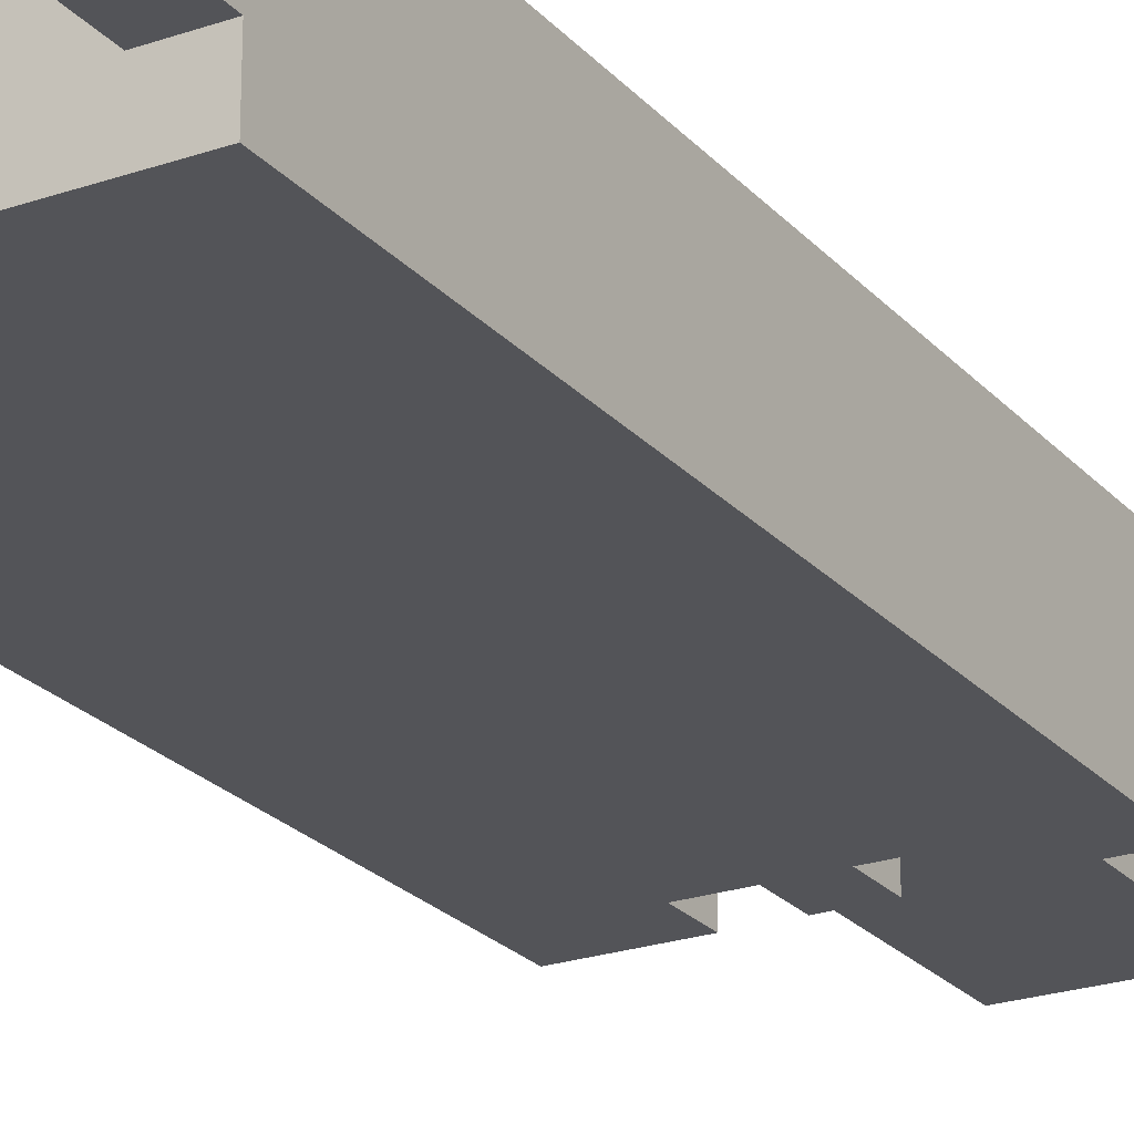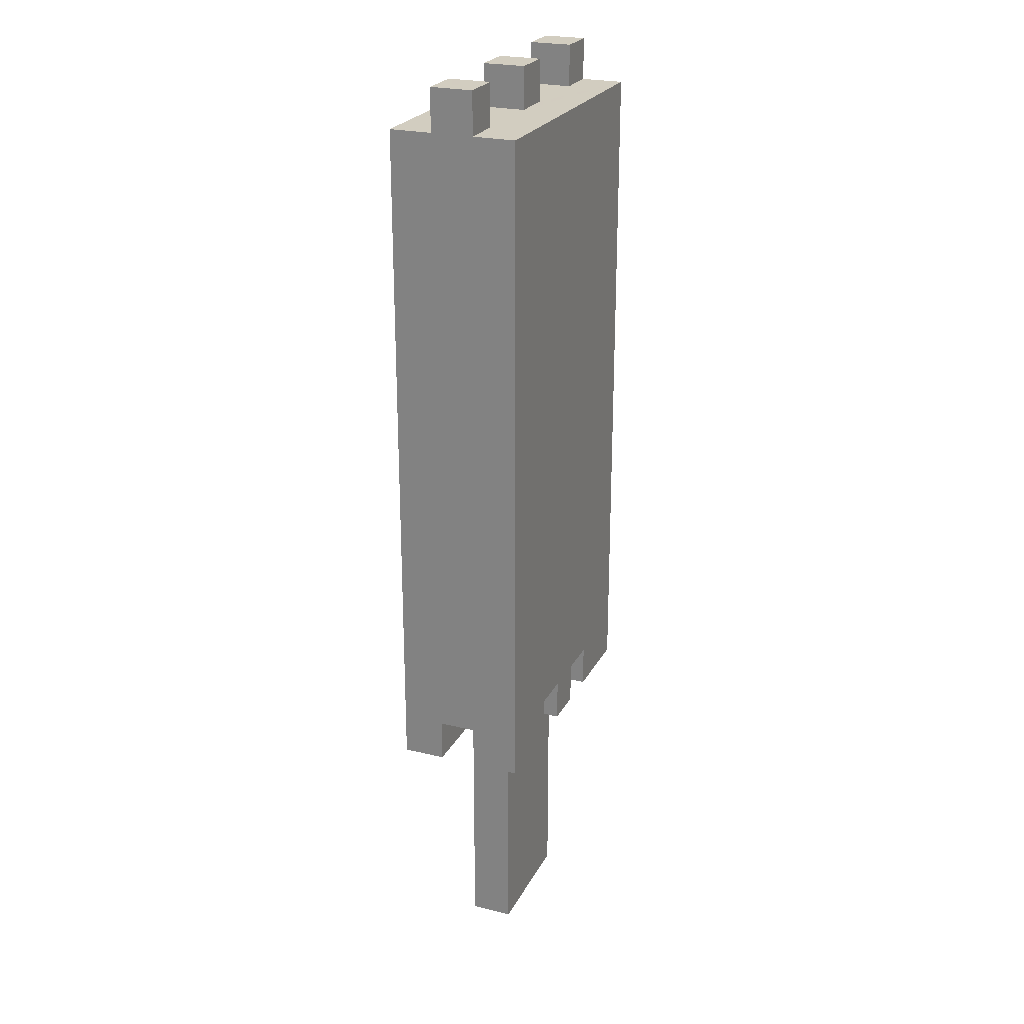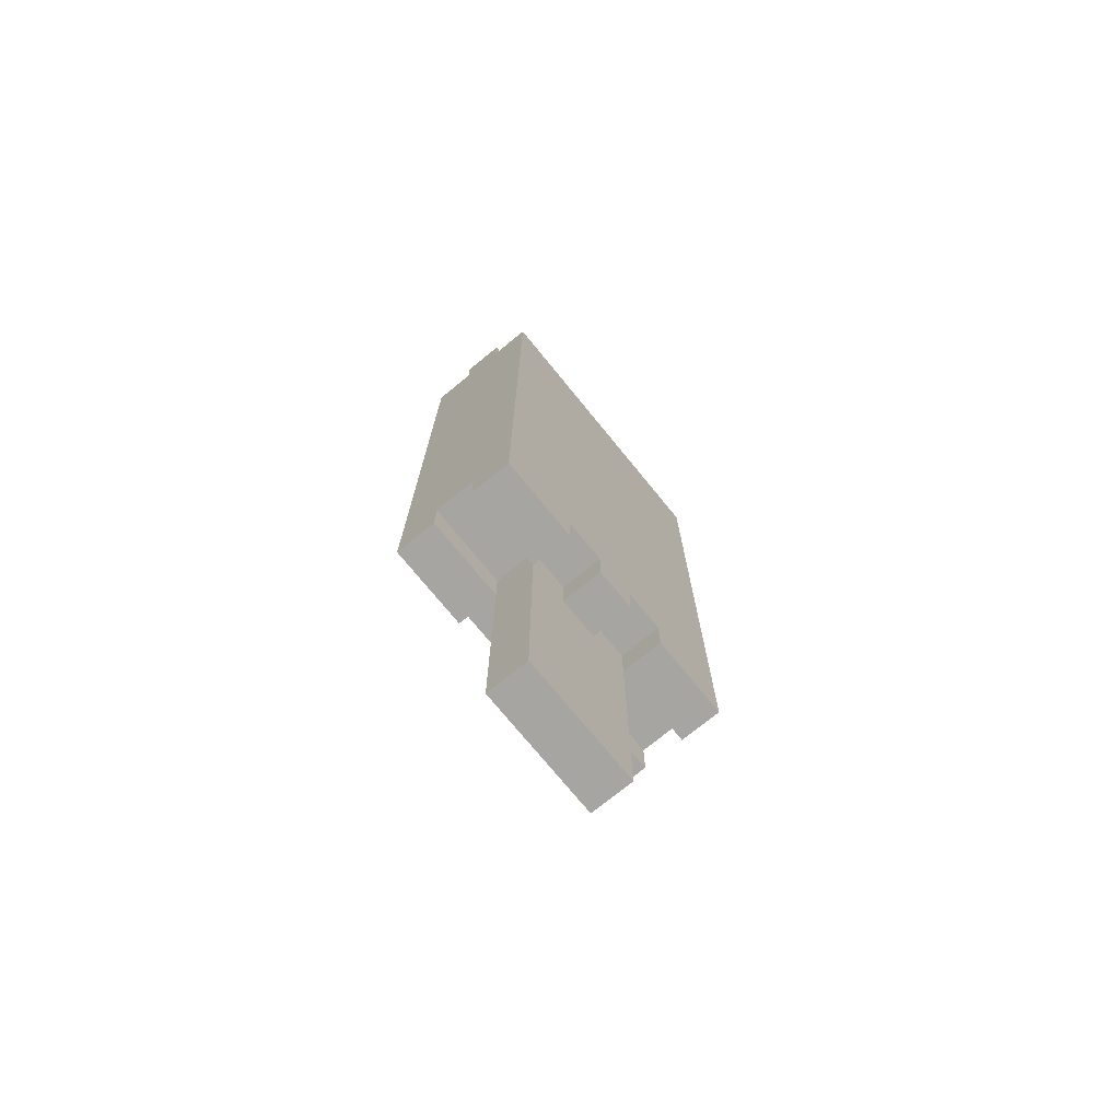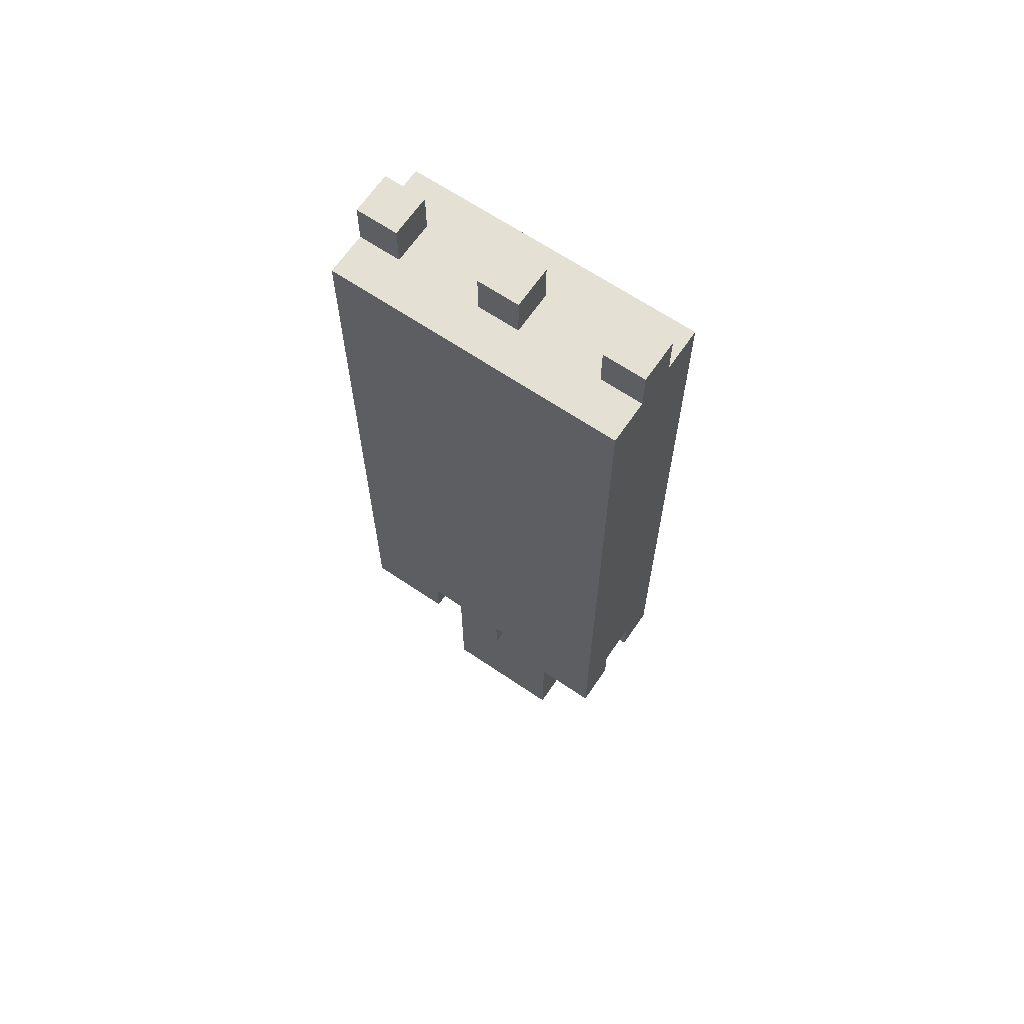
<metadata>
{"format":"obj","ext":"obj","renderer":"f3d","projection":"perspective","resolution":1024,"background":"white","views":[{"elev":-23.4,"azim":-149.8,"up":"+Z"},{"elev":24.3,"azim":-67.9,"up":"+Y"},{"elev":-73.8,"azim":-50.8,"up":"+Y"},{"elev":65.6,"azim":-145.7,"up":"+Y"}]}
</metadata>
<code>
v -3.5 6 1.5
v -3.5 6 0.5
v -3.5 6 -0.5
v -3.5 6 -1.5
v -3.5 7 0.5
v -3.5 7 -0.5
v -3.5 8 1.5
v -3.5 8 0.5
v -3.5 8 -0.5
v -3.5 8 -1.5
v -3.5 22 1.5
v -3.5 22 0.5
v -3.5 22 -0.5
v -3.5 22 -1.5
v -3.5 23 0.5
v -3.5 23 -0.5
v -1.5 0 0.5
v -1.5 0 -0.5
v -1.5 6 0.5
v -1.5 6 -0.5
v -1.5 7 0.5
v -1.5 7 -0.5
v -0.5 6 1.5
v -0.5 6 0.5
v -0.5 6 -0.5
v -0.5 6 -1.5
v -0.5 7 1.5
v -0.5 7 0.5
v -0.5 7 -0.5
v -0.5 7 -1.5
v -0.5 22 0.5
v -0.5 22 -0.5
v -0.5 23 0.5
v -0.5 23 -0.5
v 0.5 6 0.5
v 0.5 6 -0.5
v 0.5 7 0.5
v 0.5 7 -0.5
v 1.5 6 1.5
v 1.5 6 0.5
v 1.5 6 -0.5
v 1.5 6 -1.5
v 1.5 7 1.5
v 1.5 7 0.5
v 1.5 7 -0.5
v 1.5 7 -1.5
v 1.5 9 0.5
v 1.5 9 -0.5
v 1.5 10 0.5
v 1.5 10 -0.5
v 1.5 20 0.5
v 1.5 20 -0.5
v 1.5 21 0.5
v 1.5 21 -0.5
v 2.5 10 0.5
v 2.5 10 -0.5
v 2.5 16 0.5
v 2.5 16 -0.5
v 2.5 20 0.5
v 2.5 20 -0.5
v 2.5 22 0.5
v 2.5 22 -0.5
v 2.5 23 0.5
v 2.5 23 -0.5
v -2.5 10 0.5
v -2.5 10 -0.5
v -2.5 16 0.5
v -2.5 16 -0.5
v -2.5 20 0.5
v -2.5 20 -0.5
v -2.5 22 0.5
v -2.5 22 -0.5
v -2.5 23 0.5
v -2.5 23 -0.5
v -1.5 6 1.5
v -1.5 6 0.5
v -1.5 6 -0.5
v -1.5 6 -1.5
v -1.5 7 1.5
v -1.5 7 0.5
v -1.5 7 -0.5
v -1.5 7 -1.5
v -1.5 9 0.5
v -1.5 9 -0.5
v -1.5 10 0.5
v -1.5 10 -0.5
v -1.5 20 0.5
v -1.5 20 -0.5
v -1.5 21 0.5
v -1.5 21 -0.5
v -0.5 6 0.5
v -0.5 6 -0.5
v -0.5 7 0.5
v -0.5 7 -0.5
v 0.5 6 1.5
v 0.5 6 0.5
v 0.5 6 -0.5
v 0.5 6 -1.5
v 0.5 7 1.5
v 0.5 7 0.5
v 0.5 7 -0.5
v 0.5 7 -1.5
v 0.5 22 0.5
v 0.5 22 -0.5
v 0.5 23 0.5
v 0.5 23 -0.5
v 1.5 0 0.5
v 1.5 0 -0.5
v 1.5 6 0.5
v 1.5 6 -0.5
v 1.5 7 0.5
v 1.5 7 -0.5
v 3.5 6 1.5
v 3.5 6 0.5
v 3.5 6 -0.5
v 3.5 6 -1.5
v 3.5 7 0.5
v 3.5 7 -0.5
v 3.5 8 1.5
v 3.5 8 0.5
v 3.5 8 -0.5
v 3.5 8 -1.5
v 3.5 22 1.5
v 3.5 22 0.5
v 3.5 22 -0.5
v 3.5 22 -1.5
v 3.5 23 0.5
v 3.5 23 -0.5
v -3.5 6 1.5
v -3.5 8 1.5
v -3.5 22 1.5
v -2.5 7 1.5
v -2.5 8 1.5
v -2.5 16 1.5
v -2.5 21 1.5
v -1.5 6 1.5
v -1.5 7 1.5
v -1.5 15 1.5
v -1.5 16 1.5
v -1.5 20 1.5
v -0.5 6 1.5
v -0.5 7 1.5
v -0.5 8 1.5
v -0.5 14 1.5
v -0.5 15 1.5
v -0.5 16 1.5
v -0.5 17 1.5
v -0.5 19 1.5
v 0.5 6 1.5
v 0.5 7 1.5
v 0.5 8 1.5
v 0.5 14 1.5
v 0.5 15 1.5
v 0.5 16 1.5
v 0.5 17 1.5
v 0.5 19 1.5
v 1.5 6 1.5
v 1.5 7 1.5
v 1.5 15 1.5
v 1.5 16 1.5
v 1.5 20 1.5
v 2.5 7 1.5
v 2.5 8 1.5
v 2.5 16 1.5
v 2.5 21 1.5
v 3.5 6 1.5
v 3.5 8 1.5
v 3.5 22 1.5
v -3.5 22 0.5
v -3.5 23 0.5
v -2.5 22 0.5
v -2.5 23 0.5
v -1.5 0 0.5
v -1.5 6 0.5
v -1.5 7 0.5
v -0.5 6 0.5
v -0.5 7 0.5
v -0.5 22 0.5
v -0.5 23 0.5
v 0.5 6 0.5
v 0.5 7 0.5
v 0.5 22 0.5
v 0.5 23 0.5
v 1.5 0 0.5
v 1.5 6 0.5
v 1.5 7 0.5
v 2.5 22 0.5
v 2.5 23 0.5
v 3.5 22 0.5
v 3.5 23 0.5
v -3.5 6 -0.5
v -3.5 7 -0.5
v -2.5 10 -0.5
v -2.5 16 -0.5
v -2.5 20 -0.5
v -1.5 6 -0.5
v -1.5 7 -0.5
v -1.5 9 -0.5
v -1.5 10 -0.5
v -1.5 15 -0.5
v -1.5 16 -0.5
v -1.5 20 -0.5
v -1.5 21 -0.5
v -0.5 6 -0.5
v -0.5 7 -0.5
v -0.5 14 -0.5
v -0.5 15 -0.5
v -0.5 16 -0.5
v -0.5 17 -0.5
v -0.5 19 -0.5
v 0.5 6 -0.5
v 0.5 7 -0.5
v 0.5 14 -0.5
v 0.5 15 -0.5
v 0.5 16 -0.5
v 0.5 17 -0.5
v 0.5 19 -0.5
v 1.5 6 -0.5
v 1.5 7 -0.5
v 1.5 9 -0.5
v 1.5 10 -0.5
v 1.5 15 -0.5
v 1.5 16 -0.5
v 1.5 20 -0.5
v 1.5 21 -0.5
v 2.5 10 -0.5
v 2.5 16 -0.5
v 2.5 20 -0.5
v 3.5 6 -0.5
v 3.5 7 -0.5
v -3.5 6 0.5
v -3.5 7 0.5
v -2.5 10 0.5
v -2.5 16 0.5
v -2.5 20 0.5
v -1.5 6 0.5
v -1.5 7 0.5
v -1.5 9 0.5
v -1.5 10 0.5
v -1.5 15 0.5
v -1.5 16 0.5
v -1.5 20 0.5
v -1.5 21 0.5
v -0.5 6 0.5
v -0.5 7 0.5
v -0.5 14 0.5
v -0.5 15 0.5
v -0.5 16 0.5
v -0.5 17 0.5
v -0.5 19 0.5
v 0.5 6 0.5
v 0.5 7 0.5
v 0.5 14 0.5
v 0.5 15 0.5
v 0.5 16 0.5
v 0.5 17 0.5
v 0.5 19 0.5
v 1.5 6 0.5
v 1.5 7 0.5
v 1.5 9 0.5
v 1.5 10 0.5
v 1.5 15 0.5
v 1.5 16 0.5
v 1.5 20 0.5
v 1.5 21 0.5
v 2.5 10 0.5
v 2.5 16 0.5
v 2.5 20 0.5
v 3.5 6 0.5
v 3.5 7 0.5
v -3.5 22 -0.5
v -3.5 23 -0.5
v -2.5 22 -0.5
v -2.5 23 -0.5
v -1.5 0 -0.5
v -1.5 6 -0.5
v -1.5 7 -0.5
v -0.5 6 -0.5
v -0.5 7 -0.5
v -0.5 22 -0.5
v -0.5 23 -0.5
v 0.5 6 -0.5
v 0.5 7 -0.5
v 0.5 22 -0.5
v 0.5 23 -0.5
v 1.5 0 -0.5
v 1.5 6 -0.5
v 1.5 7 -0.5
v 2.5 22 -0.5
v 2.5 23 -0.5
v 3.5 22 -0.5
v 3.5 23 -0.5
v -3.5 6 -1.5
v -3.5 8 -1.5
v -3.5 22 -1.5
v -2.5 7 -1.5
v -2.5 8 -1.5
v -2.5 16 -1.5
v -2.5 21 -1.5
v -1.5 6 -1.5
v -1.5 7 -1.5
v -1.5 15 -1.5
v -1.5 16 -1.5
v -1.5 20 -1.5
v -0.5 6 -1.5
v -0.5 7 -1.5
v -0.5 8 -1.5
v -0.5 14 -1.5
v -0.5 15 -1.5
v -0.5 16 -1.5
v -0.5 17 -1.5
v -0.5 19 -1.5
v 0.5 6 -1.5
v 0.5 7 -1.5
v 0.5 8 -1.5
v 0.5 14 -1.5
v 0.5 15 -1.5
v 0.5 16 -1.5
v 0.5 17 -1.5
v 0.5 19 -1.5
v 1.5 6 -1.5
v 1.5 7 -1.5
v 1.5 15 -1.5
v 1.5 16 -1.5
v 1.5 20 -1.5
v 2.5 7 -1.5
v 2.5 8 -1.5
v 2.5 16 -1.5
v 2.5 21 -1.5
v 3.5 6 -1.5
v 3.5 8 -1.5
v 3.5 22 -1.5
v -1.5 0 0.5
v 1.5 0 0.5
v -1.5 0 -0.5
v 1.5 0 -0.5
v -3.5 6 1.5
v -1.5 6 1.5
v -0.5 6 1.5
v 0.5 6 1.5
v 1.5 6 1.5
v 3.5 6 1.5
v -3.5 6 0.5
v -1.5 6 0.5
v -0.5 6 0.5
v 0.5 6 0.5
v 1.5 6 0.5
v 3.5 6 0.5
v -3.5 6 -0.5
v -1.5 6 -0.5
v -0.5 6 -0.5
v 0.5 6 -0.5
v 1.5 6 -0.5
v 3.5 6 -0.5
v -3.5 6 -1.5
v -1.5 6 -1.5
v -0.5 6 -1.5
v 0.5 6 -1.5
v 1.5 6 -1.5
v 3.5 6 -1.5
v -1.5 7 1.5
v -0.5 7 1.5
v 0.5 7 1.5
v 1.5 7 1.5
v -3.5 7 0.5
v -1.5 7 0.5
v -0.5 7 0.5
v 0.5 7 0.5
v 1.5 7 0.5
v 3.5 7 0.5
v -3.5 7 -0.5
v -1.5 7 -0.5
v -0.5 7 -0.5
v 0.5 7 -0.5
v 1.5 7 -0.5
v 3.5 7 -0.5
v -1.5 7 -1.5
v -0.5 7 -1.5
v 0.5 7 -1.5
v 1.5 7 -1.5
v -2.5 20 0.5
v -1.5 20 0.5
v 1.5 20 0.5
v 2.5 20 0.5
v -2.5 20 -0.5
v -1.5 20 -0.5
v 1.5 20 -0.5
v 2.5 20 -0.5
v -1.5 21 0.5
v 1.5 21 0.5
v -1.5 21 -0.5
v 1.5 21 -0.5
v -0.5 6 0.5
v 0.5 6 0.5
v -0.5 6 -0.5
v 0.5 6 -0.5
v -1.5 9 0.5
v 1.5 9 0.5
v -1.5 9 -0.5
v 1.5 9 -0.5
v -2.5 10 0.5
v -1.5 10 0.5
v 1.5 10 0.5
v 2.5 10 0.5
v -2.5 10 -0.5
v -1.5 10 -0.5
v 1.5 10 -0.5
v 2.5 10 -0.5
v -3.5 22 1.5
v 3.5 22 1.5
v -3.5 22 0.5
v -2.5 22 0.5
v -0.5 22 0.5
v 0.5 22 0.5
v 2.5 22 0.5
v 3.5 22 0.5
v -3.5 22 -0.5
v -2.5 22 -0.5
v -0.5 22 -0.5
v 0.5 22 -0.5
v 2.5 22 -0.5
v 3.5 22 -0.5
v -3.5 22 -1.5
v 3.5 22 -1.5
v -3.5 23 0.5
v -2.5 23 0.5
v -0.5 23 0.5
v 0.5 23 0.5
v 2.5 23 0.5
v 3.5 23 0.5
v -3.5 23 -0.5
v -2.5 23 -0.5
v -0.5 23 -0.5
v 0.5 23 -0.5
v 2.5 23 -0.5
v 3.5 23 -0.5
f 5 2 1
f 6 4 3
f 7 5 1
f 8 6 5
f 8 5 7
f 9 4 6
f 9 6 8
f 10 4 9
f 11 8 7
f 12 9 8
f 12 8 11
f 13 10 9
f 13 9 12
f 14 10 13
f 15 13 12
f 16 13 15
f 19 18 17
f 20 18 19
f 21 20 19
f 22 20 21
f 27 24 23
f 28 24 27
f 29 26 25
f 30 26 29
f 33 32 31
f 34 32 33
f 37 36 35
f 38 36 37
f 43 40 39
f 44 40 43
f 45 42 41
f 46 42 45
f 49 48 47
f 50 48 49
f 53 52 51
f 54 52 53
f 57 56 55
f 58 56 57
f 59 58 57
f 60 58 59
f 63 62 61
f 64 62 63
f 65 66 67
f 67 66 68
f 67 68 69
f 69 68 70
f 71 72 73
f 73 72 74
f 75 76 79
f 79 76 80
f 77 78 81
f 81 78 82
f 83 84 85
f 85 84 86
f 87 88 89
f 89 88 90
f 91 92 93
f 93 92 94
f 95 96 99
f 99 96 100
f 97 98 101
f 101 98 102
f 103 104 105
f 105 104 106
f 107 108 109
f 109 108 110
f 109 110 111
f 111 110 112
f 113 114 117
f 115 116 118
f 113 117 119
f 117 118 120
f 119 117 120
f 118 116 121
f 120 118 121
f 121 116 122
f 119 120 123
f 120 121 124
f 123 120 124
f 121 122 125
f 124 121 125
f 125 122 126
f 124 125 127
f 127 125 128
f 132 130 129
f 133 131 130
f 133 130 132
f 134 131 133
f 135 131 134
f 136 132 129
f 137 133 132
f 137 132 136
f 137 134 133
f 138 134 137
f 139 135 134
f 139 134 138
f 140 135 139
f 142 138 137
f 143 138 142
f 144 138 143
f 145 139 138
f 145 138 144
f 146 140 139
f 146 139 145
f 147 140 146
f 148 140 147
f 149 142 141
f 149 143 142
f 150 143 149
f 151 144 143
f 151 143 150
f 152 145 144
f 152 144 151
f 153 146 145
f 153 145 152
f 153 147 146
f 154 147 153
f 155 148 147
f 155 147 154
f 156 140 148
f 156 148 155
f 158 151 150
f 158 152 151
f 158 153 152
f 159 154 153
f 159 153 158
f 160 156 155
f 160 154 159
f 160 155 154
f 161 135 140
f 161 156 160
f 161 140 156
f 162 159 158
f 162 160 159
f 162 158 157
f 163 160 162
f 164 161 160
f 164 160 163
f 165 131 135
f 165 161 164
f 165 135 161
f 166 162 157
f 166 163 162
f 167 164 163
f 167 163 166
f 167 165 164
f 168 131 165
f 168 165 167
f 171 170 169
f 172 170 171
f 176 174 173
f 176 175 174
f 177 175 176
f 180 176 173
f 182 179 178
f 183 179 182
f 184 180 173
f 185 181 180
f 185 180 184
f 186 181 185
f 189 188 187
f 190 188 189
f 196 192 191
f 197 192 196
f 199 194 193
f 200 194 199
f 201 195 194
f 201 194 200
f 202 195 201
f 206 200 199
f 206 199 198
f 207 201 200
f 207 200 206
f 208 202 201
f 208 201 207
f 209 202 208
f 210 202 209
f 211 205 204
f 212 205 211
f 213 207 206
f 213 206 198
f 214 208 207
f 214 207 213
f 214 209 208
f 215 209 214
f 216 210 209
f 216 209 215
f 217 202 210
f 217 210 216
f 220 213 198
f 220 214 213
f 221 214 220
f 222 215 214
f 222 214 221
f 223 216 215
f 223 215 222
f 223 217 216
f 224 203 202
f 224 217 223
f 224 202 217
f 225 203 224
f 226 222 221
f 226 223 222
f 227 224 223
f 227 223 226
f 228 224 227
f 229 219 218
f 230 219 229
f 231 232 236
f 236 232 237
f 233 234 239
f 239 234 240
f 234 235 241
f 240 234 241
f 241 235 242
f 239 240 246
f 238 239 246
f 240 241 247
f 246 240 247
f 241 242 248
f 247 241 248
f 248 242 249
f 249 242 250
f 244 245 251
f 251 245 252
f 246 247 253
f 238 246 253
f 247 248 254
f 253 247 254
f 248 249 254
f 254 249 255
f 249 250 256
f 255 249 256
f 250 242 257
f 256 250 257
f 238 253 260
f 253 254 260
f 260 254 261
f 254 255 262
f 261 254 262
f 255 256 263
f 262 255 263
f 256 257 263
f 242 243 264
f 263 257 264
f 257 242 264
f 264 243 265
f 261 262 266
f 262 263 266
f 263 264 267
f 266 263 267
f 267 264 268
f 258 259 269
f 269 259 270
f 271 272 273
f 273 272 274
f 275 276 278
f 276 277 278
f 278 277 279
f 275 278 282
f 280 281 284
f 284 281 285
f 275 282 286
f 282 283 287
f 286 282 287
f 287 283 288
f 289 290 291
f 291 290 292
f 293 294 296
f 294 295 297
f 296 294 297
f 297 295 298
f 298 295 299
f 293 296 300
f 296 297 301
f 300 296 301
f 297 298 301
f 301 298 302
f 298 299 303
f 302 298 303
f 303 299 304
f 301 302 306
f 306 302 307
f 307 302 308
f 302 303 309
f 308 302 309
f 303 304 310
f 309 303 310
f 310 304 311
f 311 304 312
f 305 306 313
f 306 307 313
f 313 307 314
f 307 308 315
f 314 307 315
f 308 309 316
f 315 308 316
f 309 310 317
f 316 309 317
f 310 311 317
f 317 311 318
f 311 312 319
f 318 311 319
f 312 304 320
f 319 312 320
f 314 315 322
f 315 316 322
f 316 317 322
f 317 318 323
f 322 317 323
f 319 320 324
f 323 318 324
f 318 319 324
f 304 299 325
f 324 320 325
f 320 304 325
f 322 323 326
f 323 324 326
f 321 322 326
f 326 324 327
f 324 325 328
f 327 324 328
f 299 295 329
f 328 325 329
f 325 299 329
f 321 326 330
f 326 327 330
f 327 328 331
f 330 327 331
f 328 329 331
f 329 295 332
f 331 329 332
f 335 334 333
f 336 334 335
f 343 338 337
f 344 338 343
f 345 340 339
f 346 340 345
f 347 342 341
f 348 342 347
f 355 350 349
f 356 350 355
f 357 352 351
f 358 352 357
f 359 354 353
f 360 354 359
f 366 362 361
f 367 362 366
f 368 364 363
f 369 364 368
f 371 366 365
f 372 366 371
f 373 368 367
f 374 368 373
f 375 370 369
f 376 370 375
f 377 373 372
f 378 373 377
f 379 375 374
f 380 375 379
f 385 382 381
f 386 382 385
f 387 384 383
f 388 384 387
f 391 390 389
f 392 390 391
f 393 394 395
f 395 394 396
f 397 398 399
f 399 398 400
f 401 402 405
f 405 402 406
f 403 404 407
f 407 404 408
f 409 410 411
f 411 410 412
f 412 410 413
f 413 410 414
f 414 410 415
f 415 410 416
f 412 413 418
f 418 413 419
f 414 415 420
f 420 415 421
f 418 419 423
f 421 422 423
f 420 421 423
f 419 420 423
f 417 418 423
f 423 422 424
f 425 426 431
f 431 426 432
f 427 428 433
f 433 428 434
f 429 430 435
f 435 430 436

</code>
